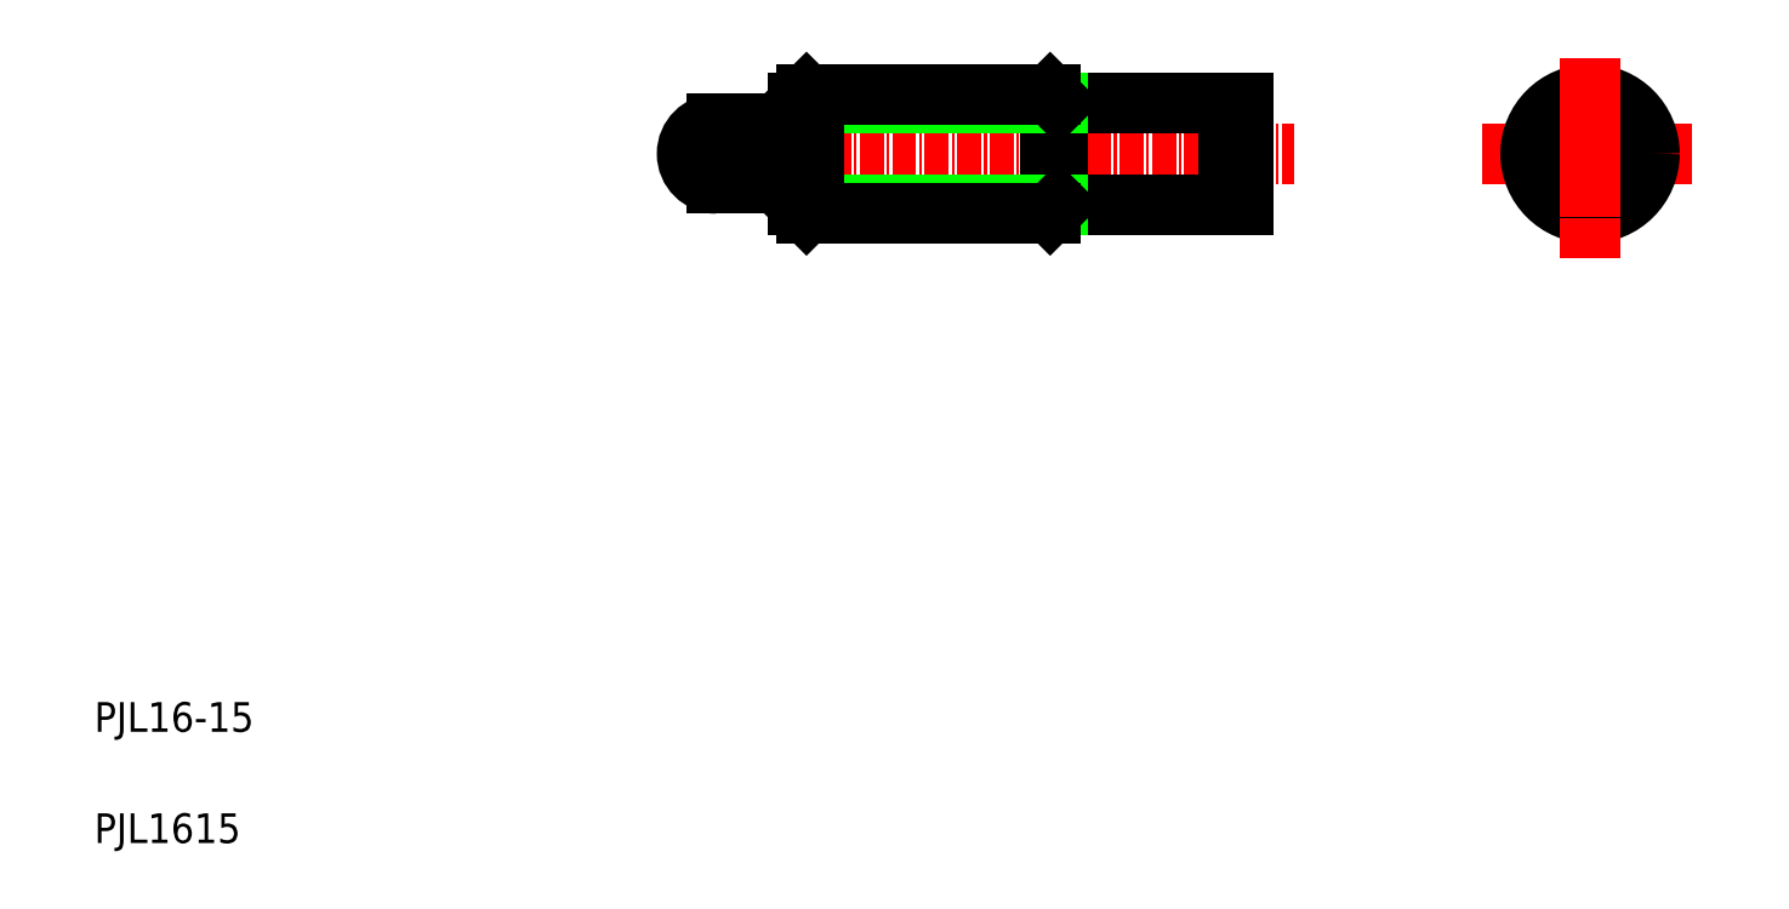
<metadata>
{"format":"dxf","ext":"dxf","renderer":"ezdxf+matplotlib","layout":"modelspace","background":"white","min_lineweight":24,"dpi":150}
</metadata>
<code>
0
SECTION
2
ENTITIES
0
LINE
8
CENTER
10
197.1
20
103
30
0
11
225.2
21
103
31
0
0
LINE
8
CENTER
10
197.6
20
103
30
0
11
224.4
21
103
31
0
0
POLYLINE
8
0
66
     1
10
0
20
0
30
0
70
     1
0
VERTEX
8
0
10
214.1
20
104.4
30
0
0
VERTEX
8
0
10
211.6
20
105.8
30
0
0
VERTEX
8
0
10
209.1
20
104.4
30
0
0
VERTEX
8
0
10
209.1
20
101.5
30
0
0
VERTEX
8
0
10
211.6
20
100.1
30
0
0
VERTEX
8
0
10
214.1
20
101.5
30
0
0
SEQEND
8
0
0
CIRCLE
8
0
10
211.6
20
103
30
0
40
6.918
0
CIRCLE
8
0
10
211.6
20
103
30
0
40
8
0
TEXT
8
0
10
10
20
25
30
0
40
4
1
PJL16-15
0
TEXT
8
0
10
10
20
10
30
0
40
4
1
PJL1615
0
LINE
8
CENTER
10
86.9
20
103
30
0
11
171.6
21
103
31
0
0
LINE
8
0
10
139.9
20
96.04
30
0
11
164.9
21
96.04
31
0
0
LINE
8
0
10
139.9
20
109.9
30
0
11
164.9
21
109.9
31
0
0
LINE
8
0
10
106.9
20
101.4
30
0
11
106.9
21
104.6
31
0
0
LINE
8
0
10
138.8
20
111
30
0
11
138.8
21
94.96
31
0
0
LINE
8
0
10
139.9
20
96.04
30
0
11
139.9
21
109.9
31
0
0
ARC
8
0
10
93.9
20
103
30
0
40
4
50
90
51
270
0
LINE
8
0
10
104.9
20
96.04
30
0
11
139.9
21
96.04
31
0
0
LINE
8
0
10
106
20
94.96
30
0
11
138.8
21
94.96
31
0
0
LINE
8
0
10
93.9
20
98.96
30
0
11
104.9
21
98.96
31
0
0
LINE
8
0
10
106
20
94.96
30
0
11
106
21
101.4
31
0
0
LINE
8
0
10
104.9
20
96.04
30
0
11
104.9
21
101.4
31
0
0
LINE
8
0
10
104.9
20
96.04
30
0
11
106
21
94.96
31
0
0
LINE
8
0
10
104.9
20
101.4
30
0
11
106.9
21
101.4
31
0
0
LINE
8
0
10
139.9
20
96.04
30
0
11
138.8
21
94.96
31
0
0
LINE
8
0
10
104.9
20
109.9
30
0
11
139.9
21
109.9
31
0
0
LINE
8
0
10
106
20
111
30
0
11
138.8
21
111
31
0
0
LINE
8
0
10
93.9
20
107
30
0
11
104.9
21
107
31
0
0
LINE
8
0
10
96.65
20
107
30
0
11
96.65
21
107
31
0
0
LINE
8
0
10
99.4
20
107
30
0
11
99.4
21
107
31
0
0
LINE
8
0
10
104.9
20
104.6
30
0
11
104.9
21
109.9
31
0
0
LINE
8
0
10
106
20
104.6
30
0
11
106
21
111
31
0
0
LINE
8
0
10
104.9
20
104.6
30
0
11
106.9
21
104.6
31
0
0
LINE
8
0
10
104.9
20
109.9
30
0
11
106
21
111
31
0
0
LINE
8
0
10
139.9
20
109.9
30
0
11
138.8
21
111
31
0
0
LINE
8
0
10
162.9
20
96.04
30
0
11
162.9
21
109.9
31
0
0
LINE
8
0
10
164.9
20
96.04
30
0
11
164.9
21
109.9
31
0
0
LINE
8
CENTER
10
211.6
20
115.9
30
0
11
211.6
21
89.12
31
0
0
LINE
8
CENTER
10
211.6
20
115.5
30
0
11
211.6
21
88.93
31
0
0
ENDSEC
0
EOF

</code>
